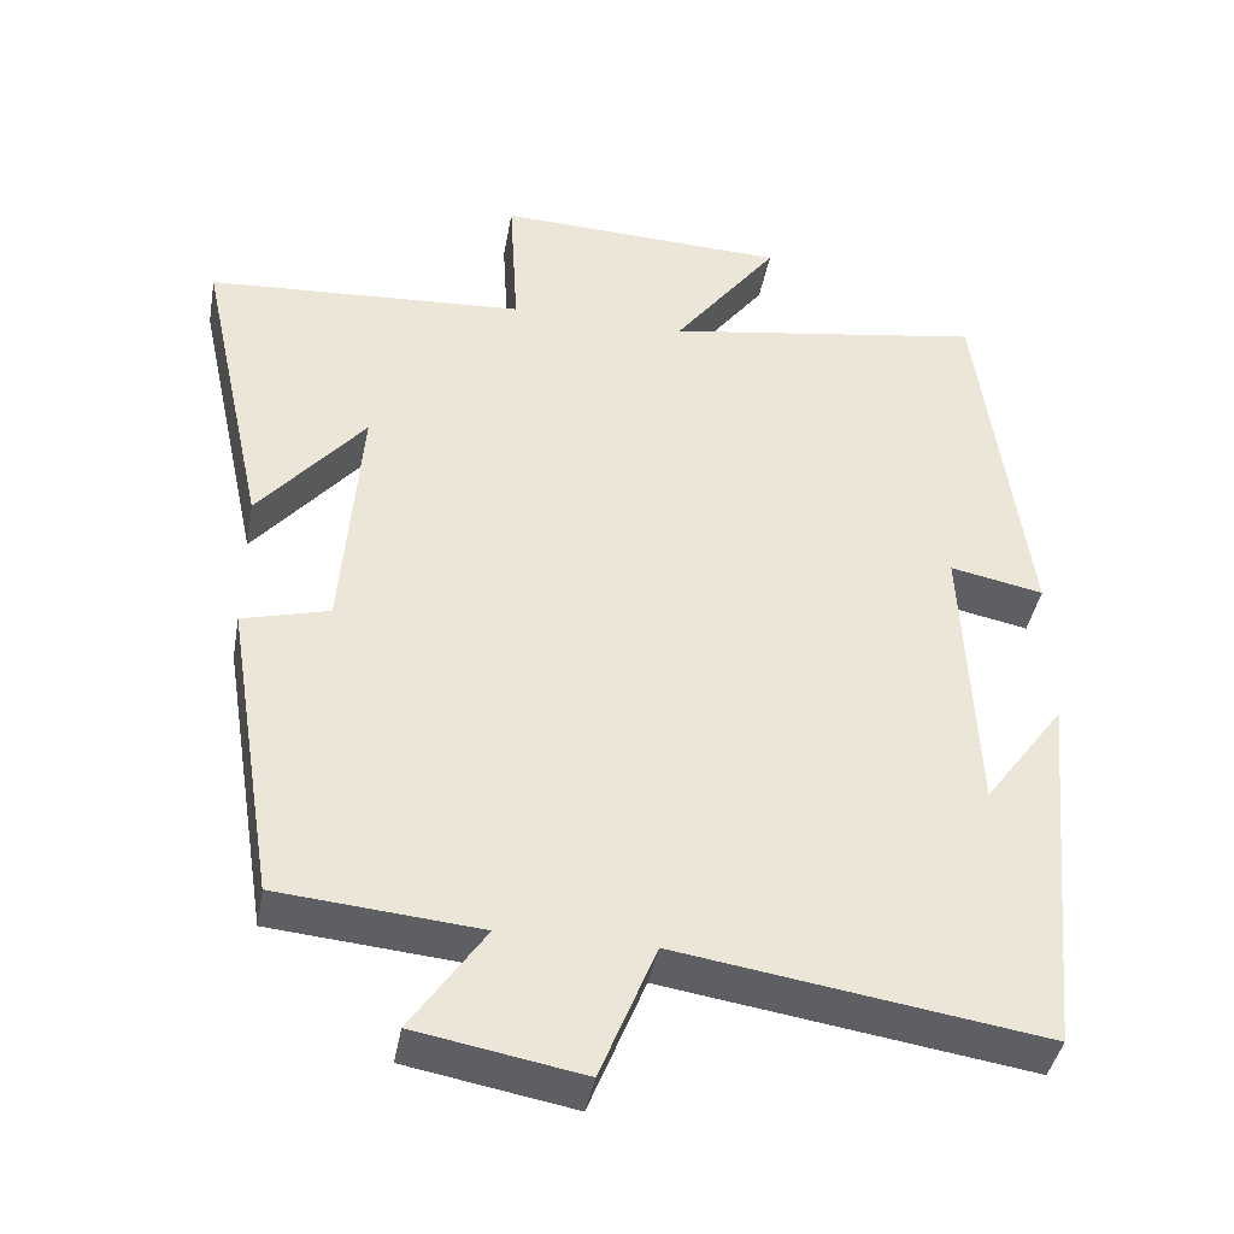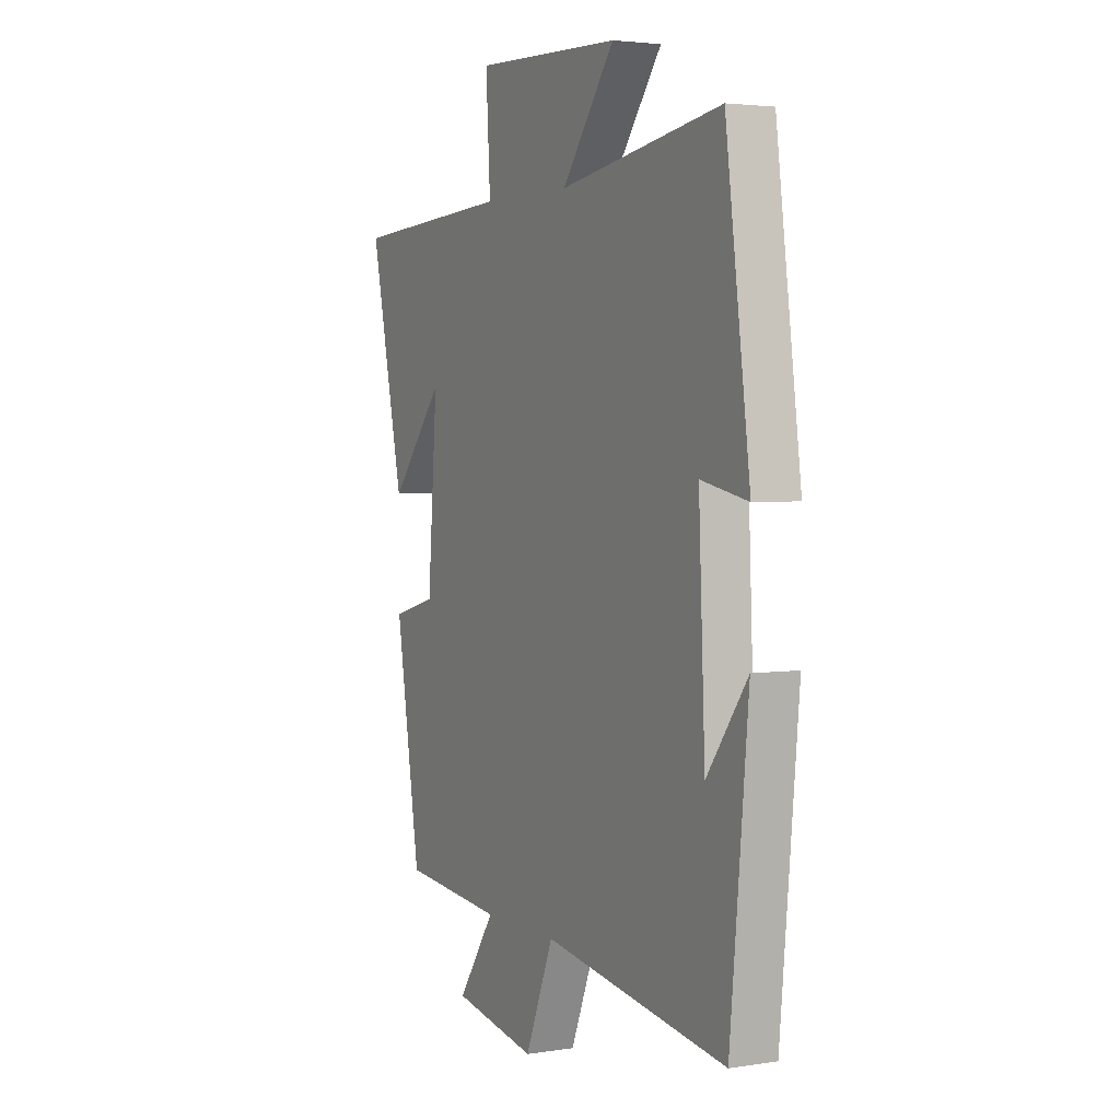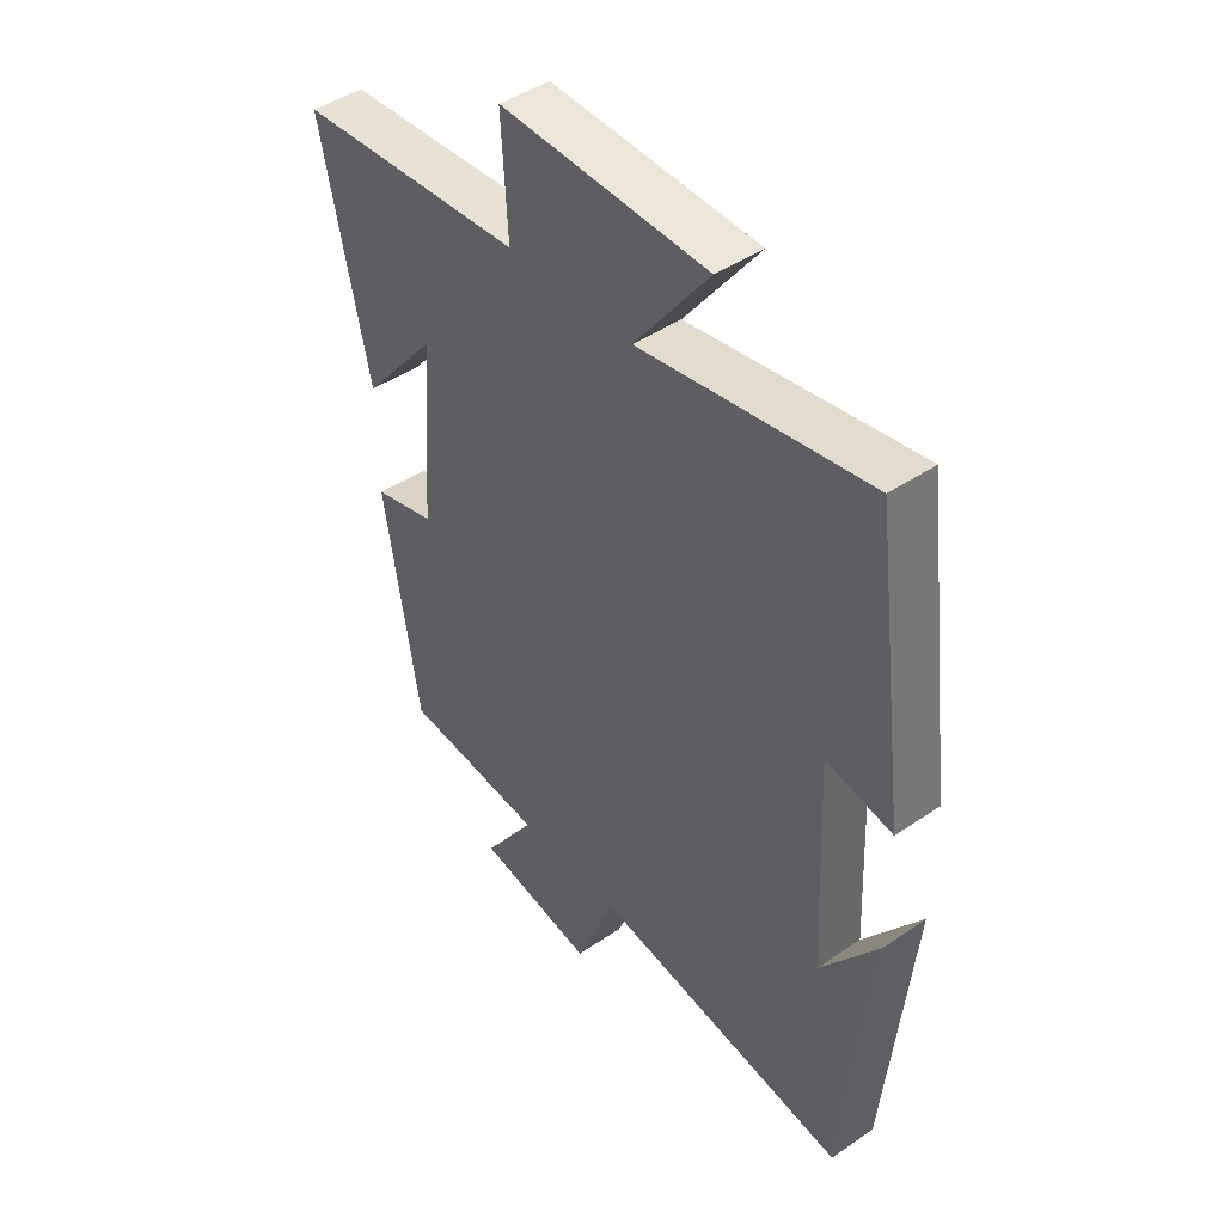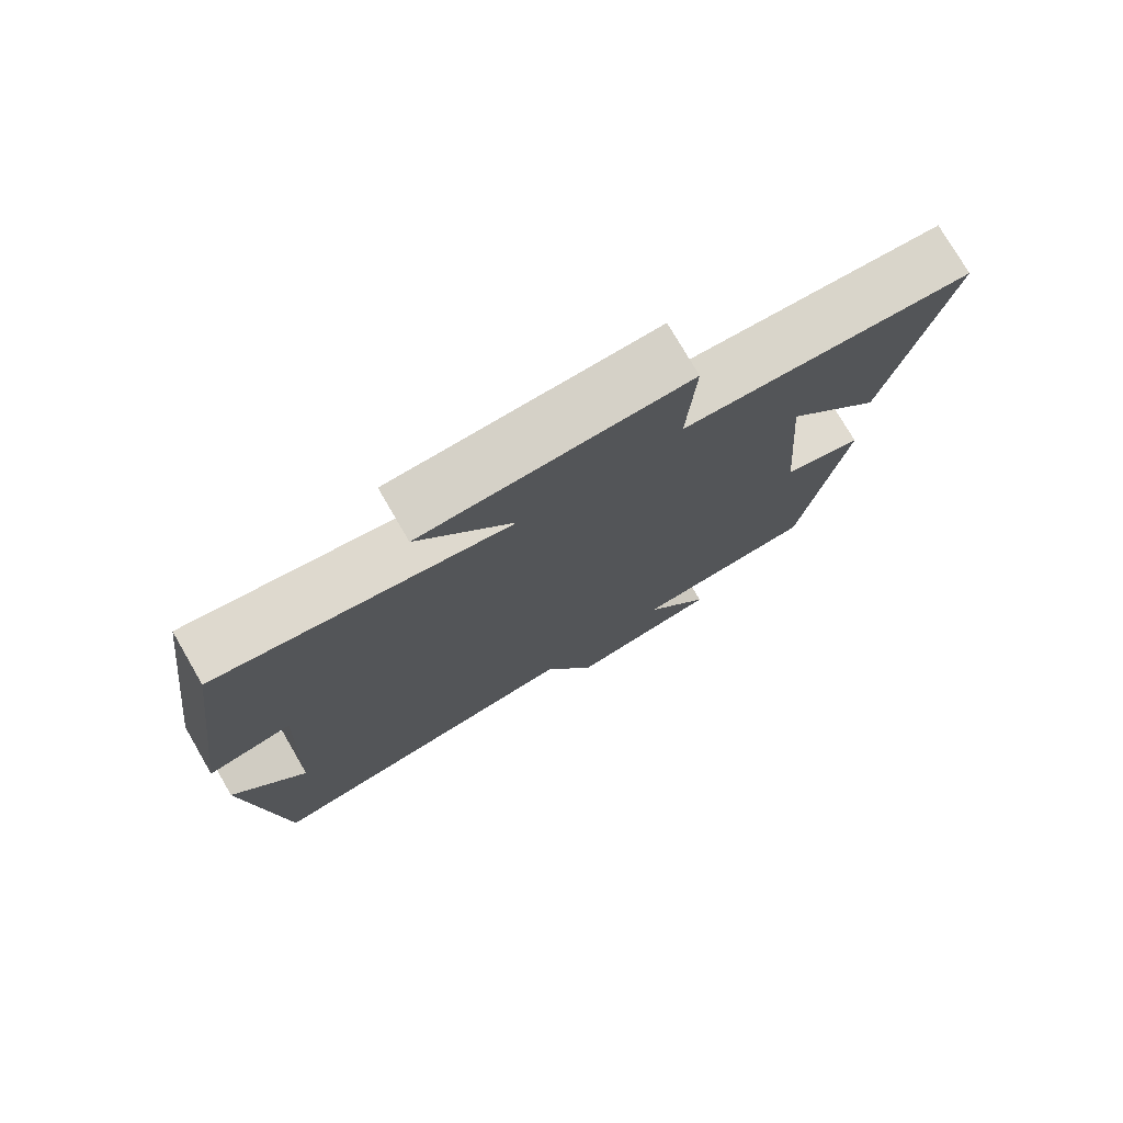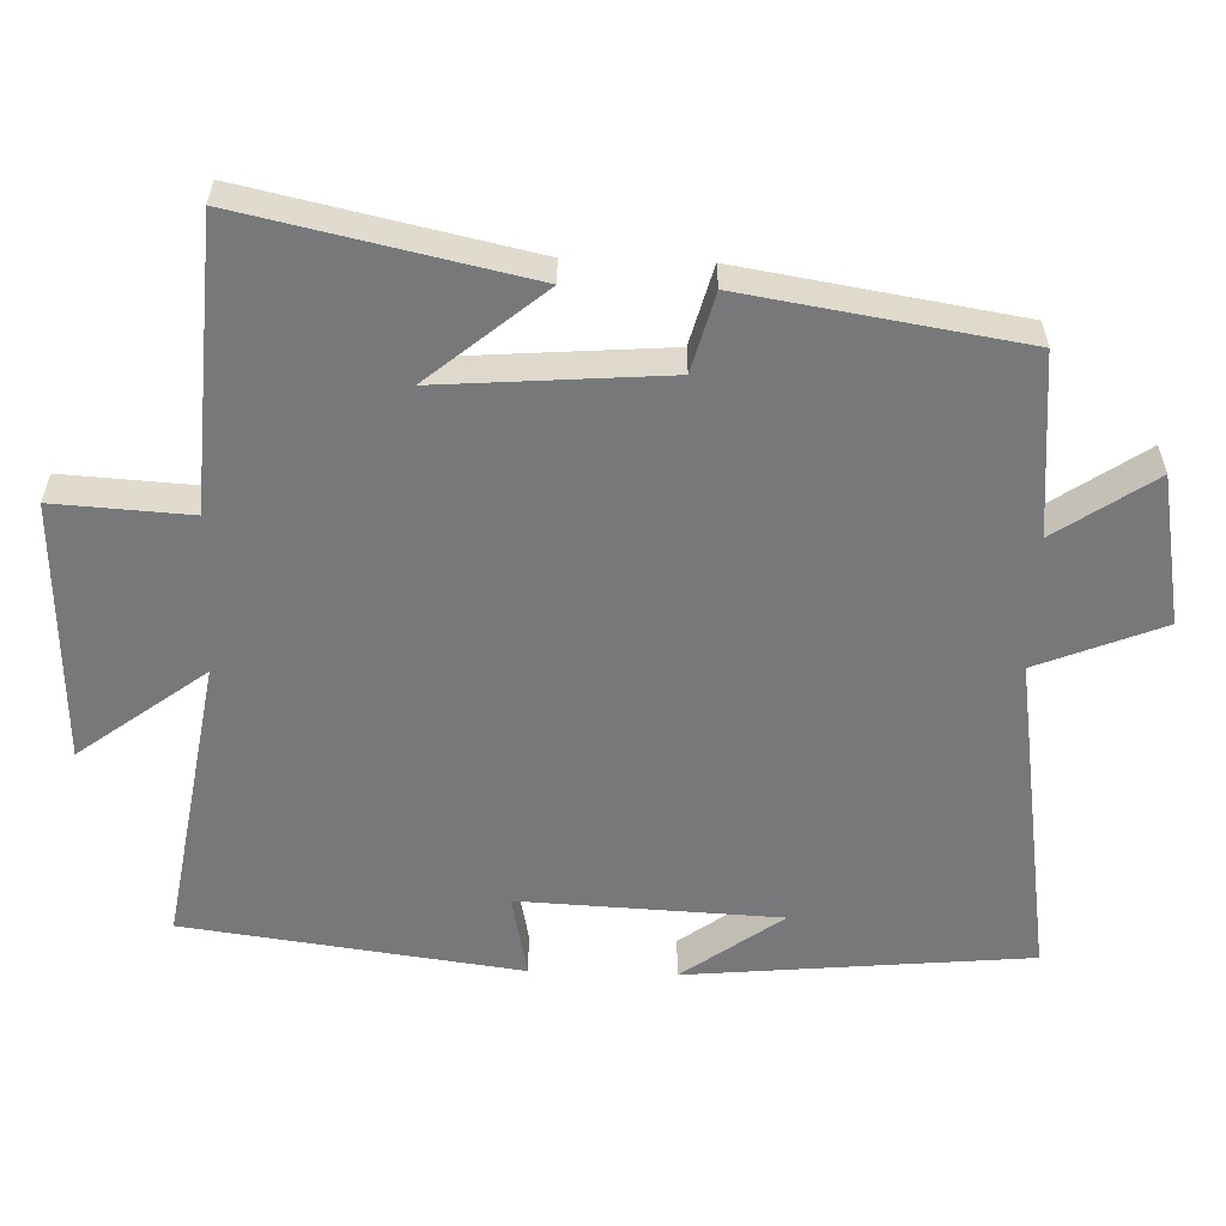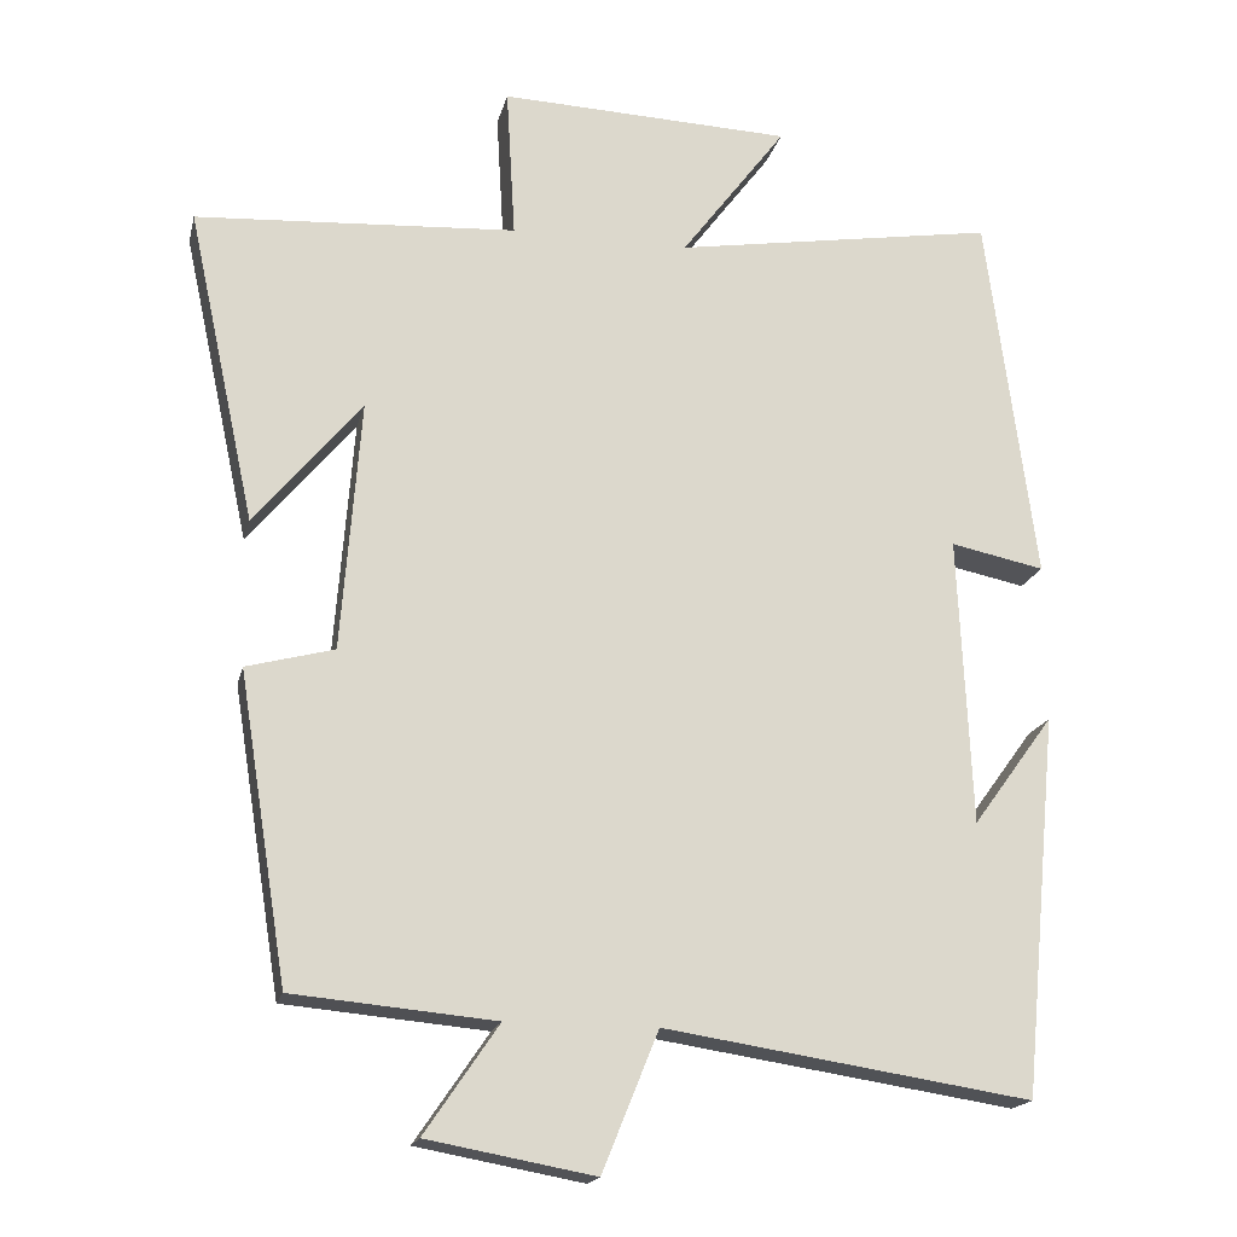
<metadata>
{"format":"obj","ext":"obj","renderer":"f3d","projection":"perspective","resolution":1024,"background":"white","views":[{"elev":-41.2,"azim":169.8,"up":"+Z"},{"elev":3.2,"azim":-117.6,"up":"+Z"},{"elev":44.6,"azim":-128.5,"up":"+Z"},{"elev":76.7,"azim":-30.2,"up":"+Z"},{"elev":-57.4,"azim":88.1,"up":"+Y"},{"elev":-18.0,"azim":167.1,"up":"+Z"}]}
</metadata>
<code>
v 0.439 0.07 -0.477
v 0.187 0.07 -0.5
v 0.279 0.07 -0.635
v 0.071 0.07 -0.673
v 0.001 0.07 -0.5
v -0.455 0.07 -0.57
v -0.5 0.07 -0.096
v -0.399 0.07 -0.234
v -0.383 0.07 0.126
v -0.5 0.07 0.102
v -0.439 0.07 0.565
v -0.037 0.07 0.5
v -0.168 0.07 0.674
v 0.196 0.07 0.688
v 0.185 0.07 0.5
v 0.584 0.07 0.475
v 0.5 0.07 0.086
v 0.367 0.07 0.245
v 0.391 0.07 -0.067
v 0.5 0.07 -0.096
v 0.439 0 -0.477
v 0.187 0 -0.5
v 0.279 0 -0.635
v 0.071 0 -0.673
v 0.001 0 -0.5
v -0.455 0 -0.57
v -0.5 0 -0.096
v -0.399 0 -0.234
v -0.383 0 0.126
v -0.5 0 0.102
v -0.439 0 0.565
v -0.037 0 0.5
v -0.168 0 0.674
v 0.196 0 0.688
v 0.185 0 0.5
v 0.584 0 0.475
v 0.5 0 0.086
v 0.367 0 0.245
v 0.391 0 -0.067
v 0.5 0 -0.096
f 19 20 1 2
f 18 19 2
f 15 16 17 18
f 15 18 2
f 12 13 14 15
f 12 15 2
f 9 10 11 12
f 8 9 12 2
f 6 7 8
f 5 6 8
f 5 8 2 3
f 3 4 5
f 22 21 40 39
f 22 39 38
f 38 37 36 35
f 22 38 35
f 35 34 33 32
f 22 35 32
f 32 31 30 29
f 22 32 29 28
f 28 27 26
f 28 26 25
f 23 22 28 25
f 25 24 23
f 1 21 22 2
f 2 22 23 3
f 3 23 24 4
f 4 24 25 5
f 5 25 26 6
f 6 26 27 7
f 7 27 28 8
f 8 28 29 9
f 9 29 30 10
f 10 30 31 11
f 11 31 32 12
f 12 32 33 13
f 13 33 34 14
f 14 34 35 15
f 15 35 36 16
f 16 36 37 17
f 17 37 38 18
f 18 38 39 19
f 19 39 40 20
f 20 40 21 1

</code>
